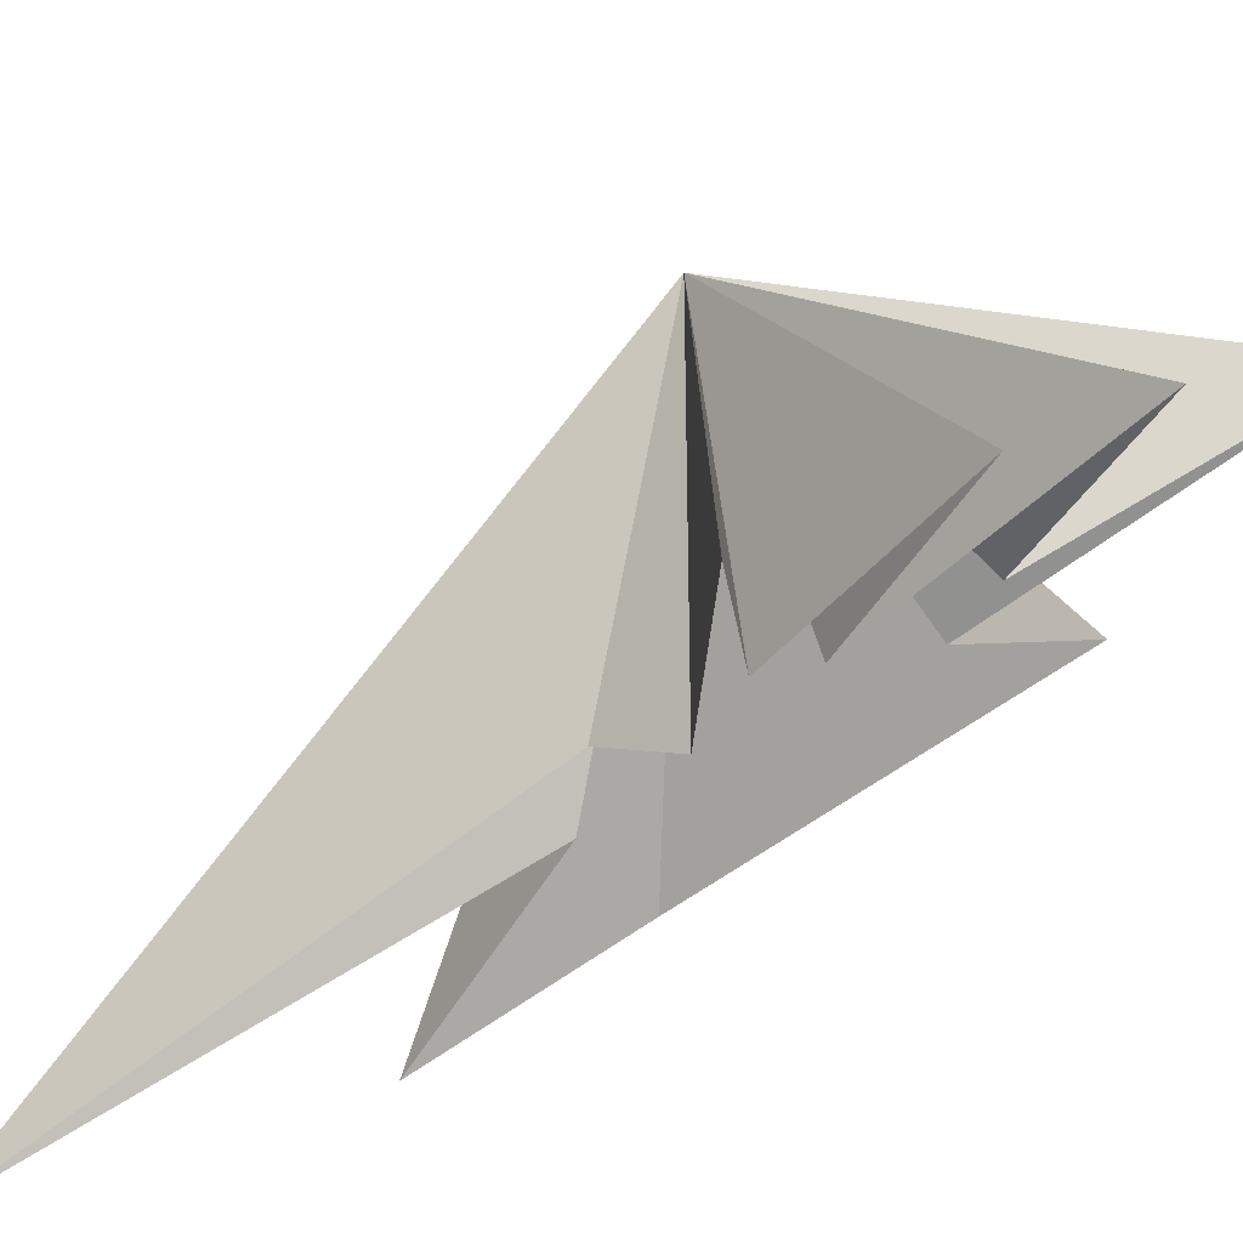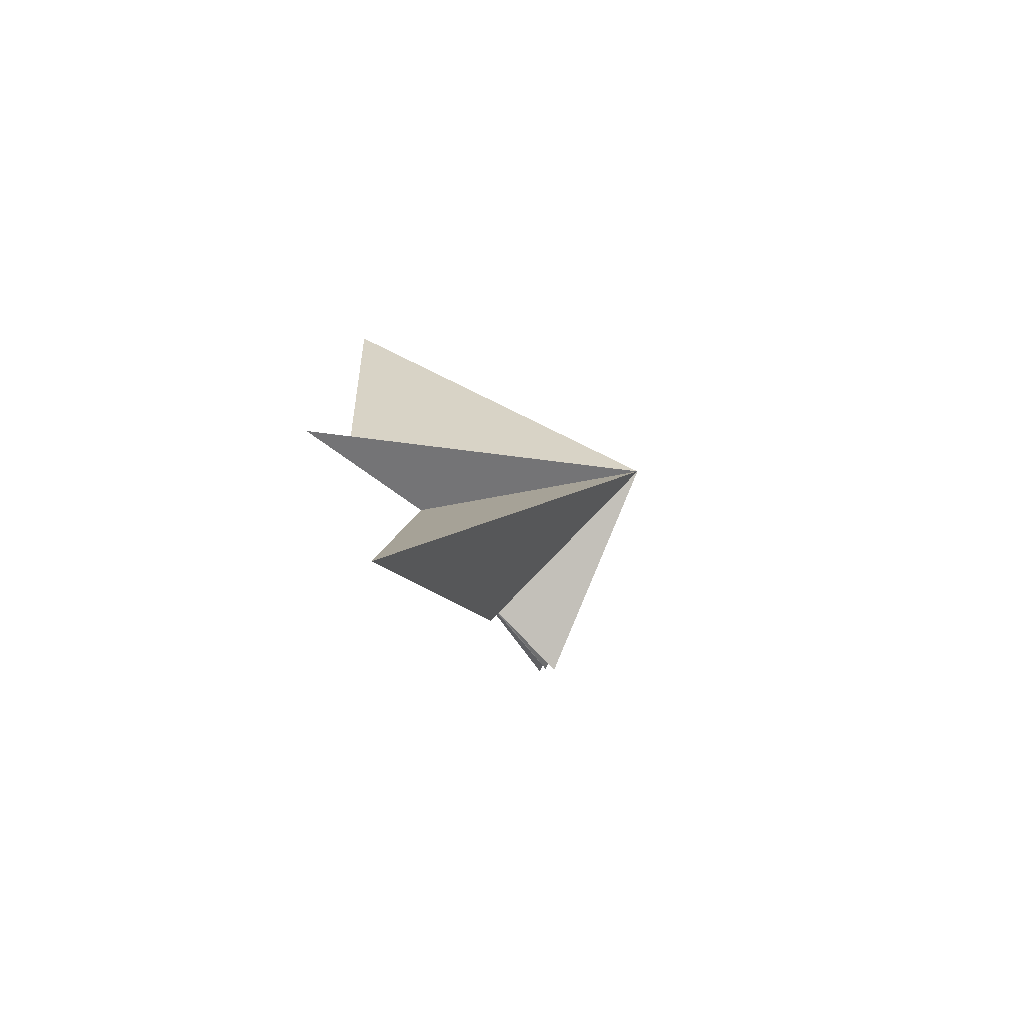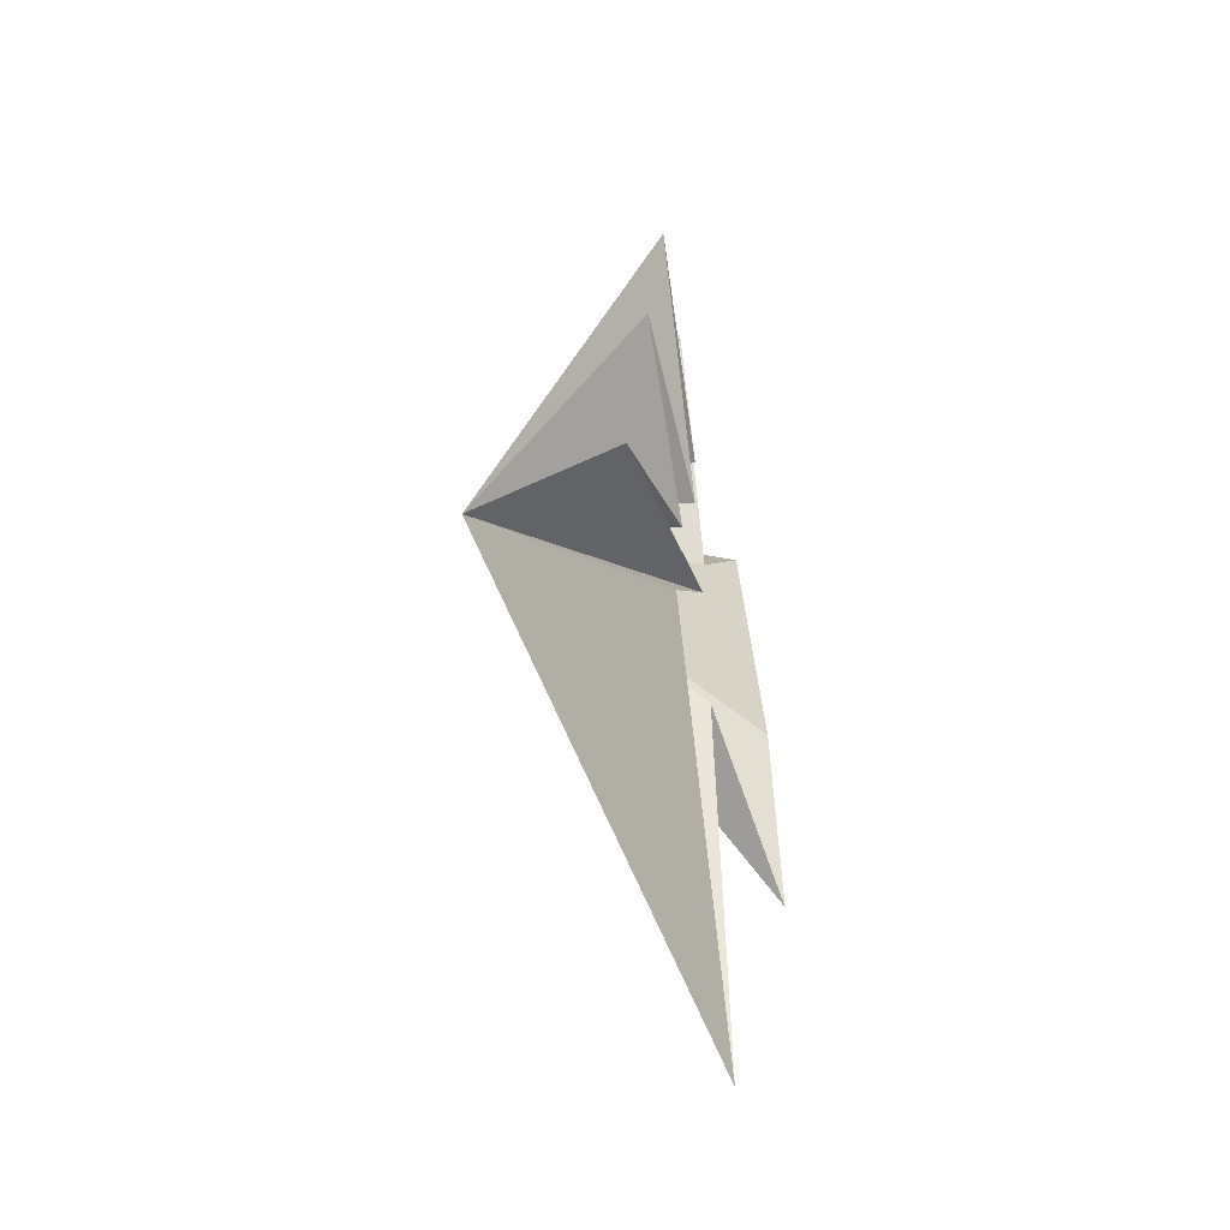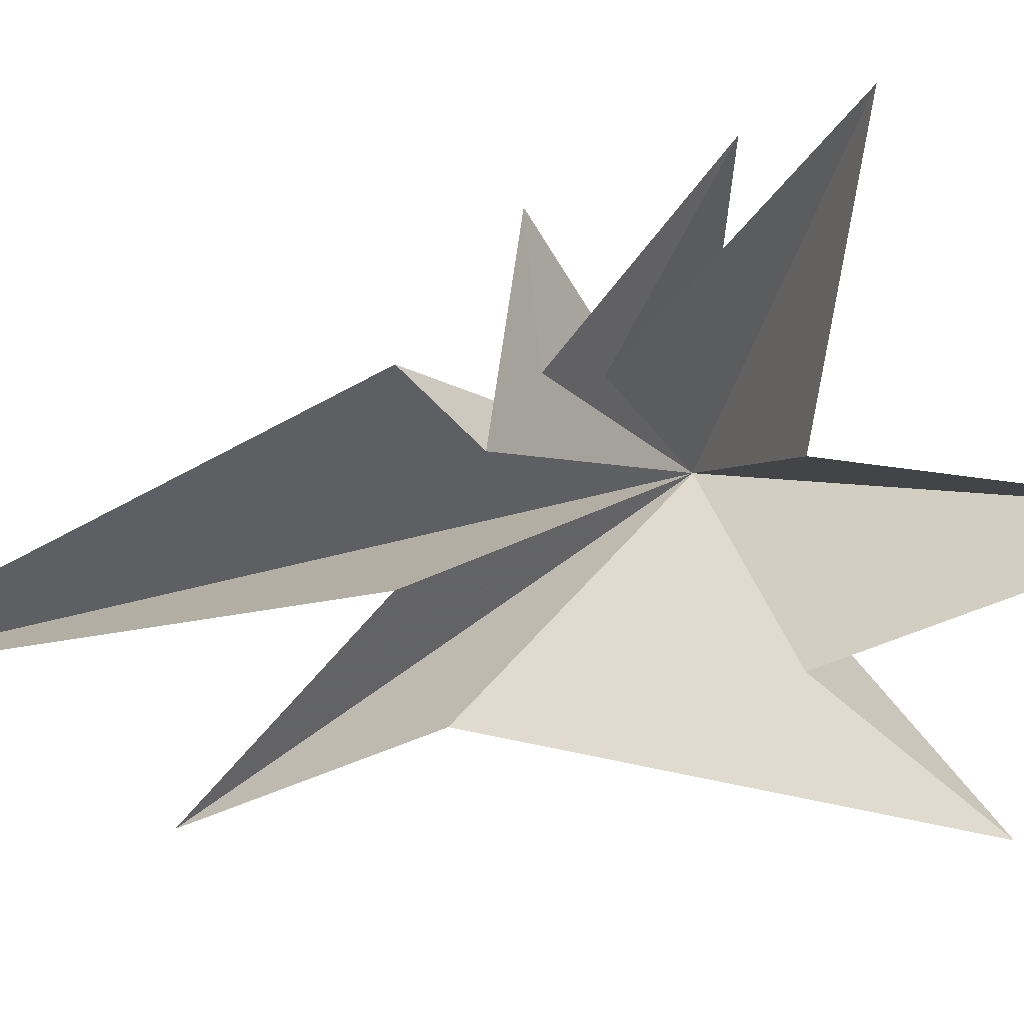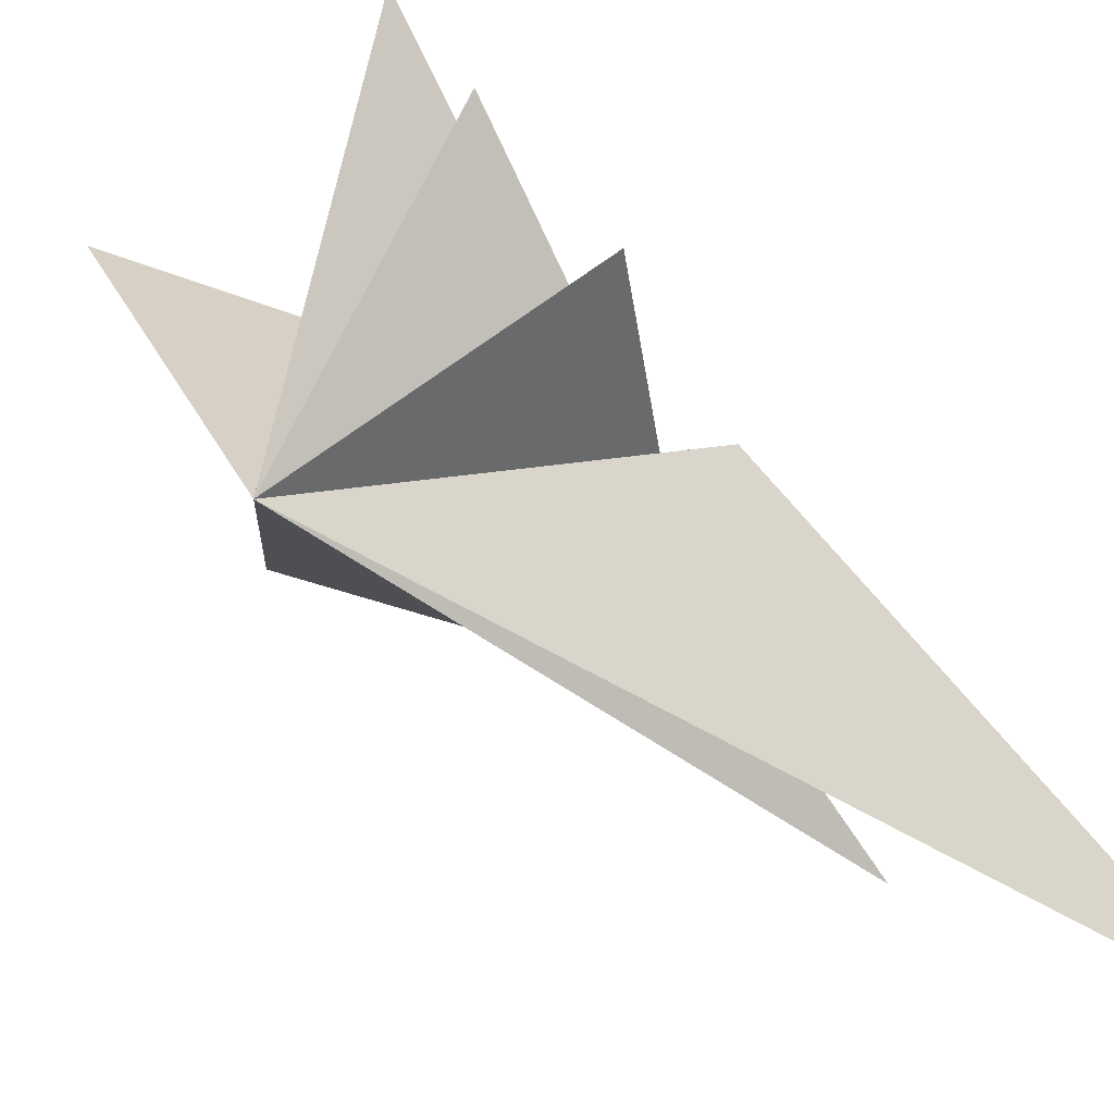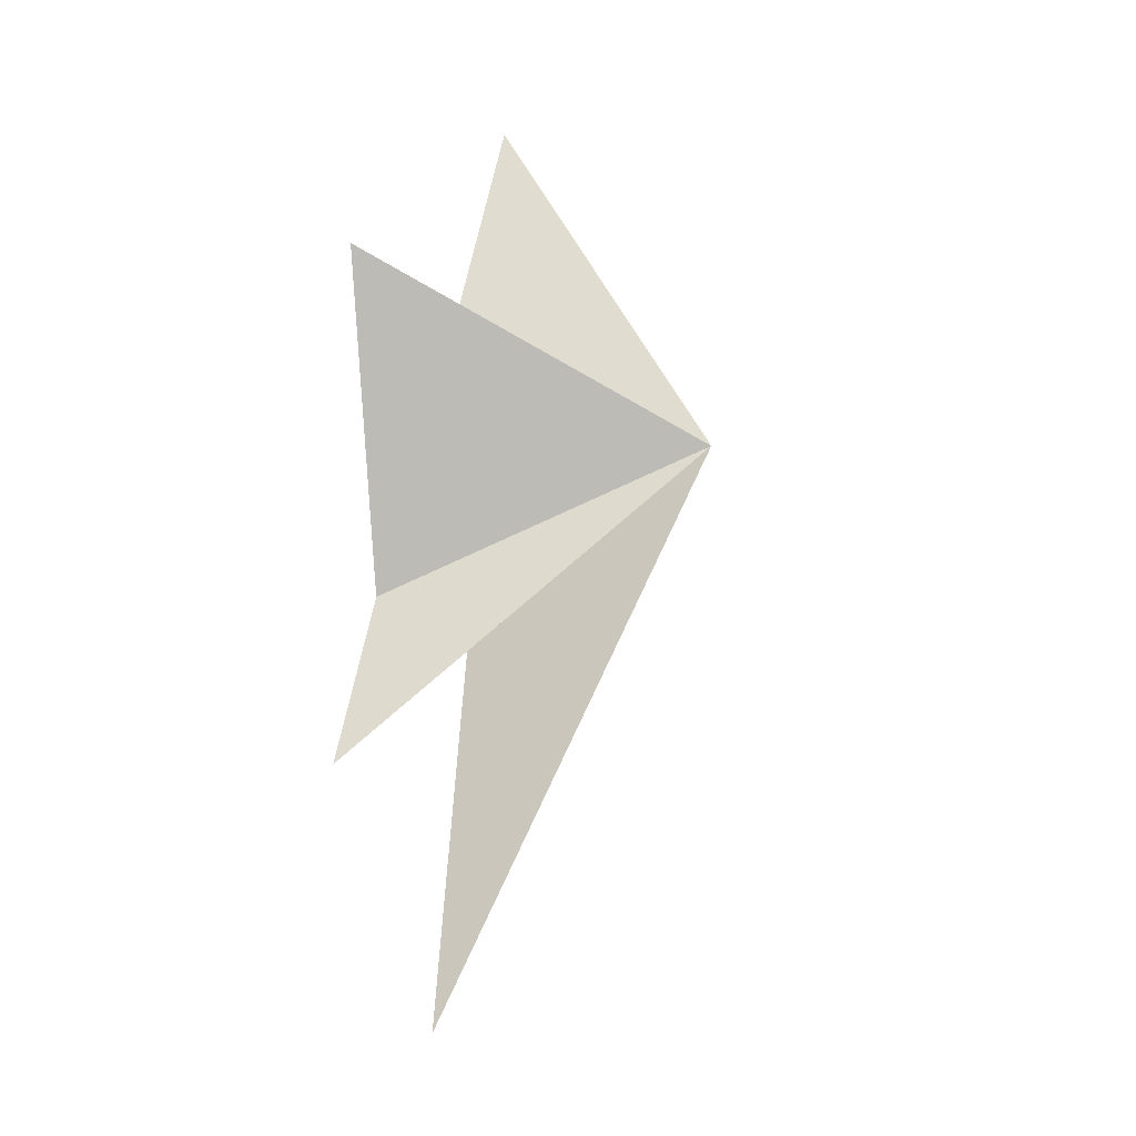
<metadata>
{"format":"obj","ext":"obj","renderer":"f3d","projection":"perspective","resolution":1024,"background":"white","views":[{"elev":63.1,"azim":-120.9,"up":"+Y"},{"elev":-76.6,"azim":36.9,"up":"+Z"},{"elev":-47.0,"azim":-160.4,"up":"+Z"},{"elev":-19.3,"azim":-86.8,"up":"+Y"},{"elev":43.3,"azim":129.0,"up":"+Y"},{"elev":-5.4,"azim":46.7,"up":"+Z"}]}
</metadata>
<code>
v 4.401 -4.609 0.6764
v 3.704 -2.025 -3.051
v 4.307 -6.69 2.995
v 3.975 1.265 -2.613
v 3.576 -5.447 -3.471
v 3.762 -6.556 -6.621
v 4.115 -3.612 -4.162
v 4.282 -4.596 -11.59
v 3.827 -0.8378 -4.162
v 4.187 -2.794 5.919
v 3.781 -2.137 0.7432
v 2.896 2.296 1.69
v 3.532 -1.166 -1.624
v 3.35 1.871 0.02765
v 3.737 -1.025 -2.388
v 7.925 -0.8182 -0.5871
f 16 12 11
f 12 16 13
f 13 16 14
f 14 16 15
f 16 4 15
f 4 16 2
f 2 16 9
f 9 16 8
f 8 16 7
f 7 16 6
f 6 16 5
f 5 16 3
f 3 16 1
f 1 16 10
f 10 16 11

</code>
